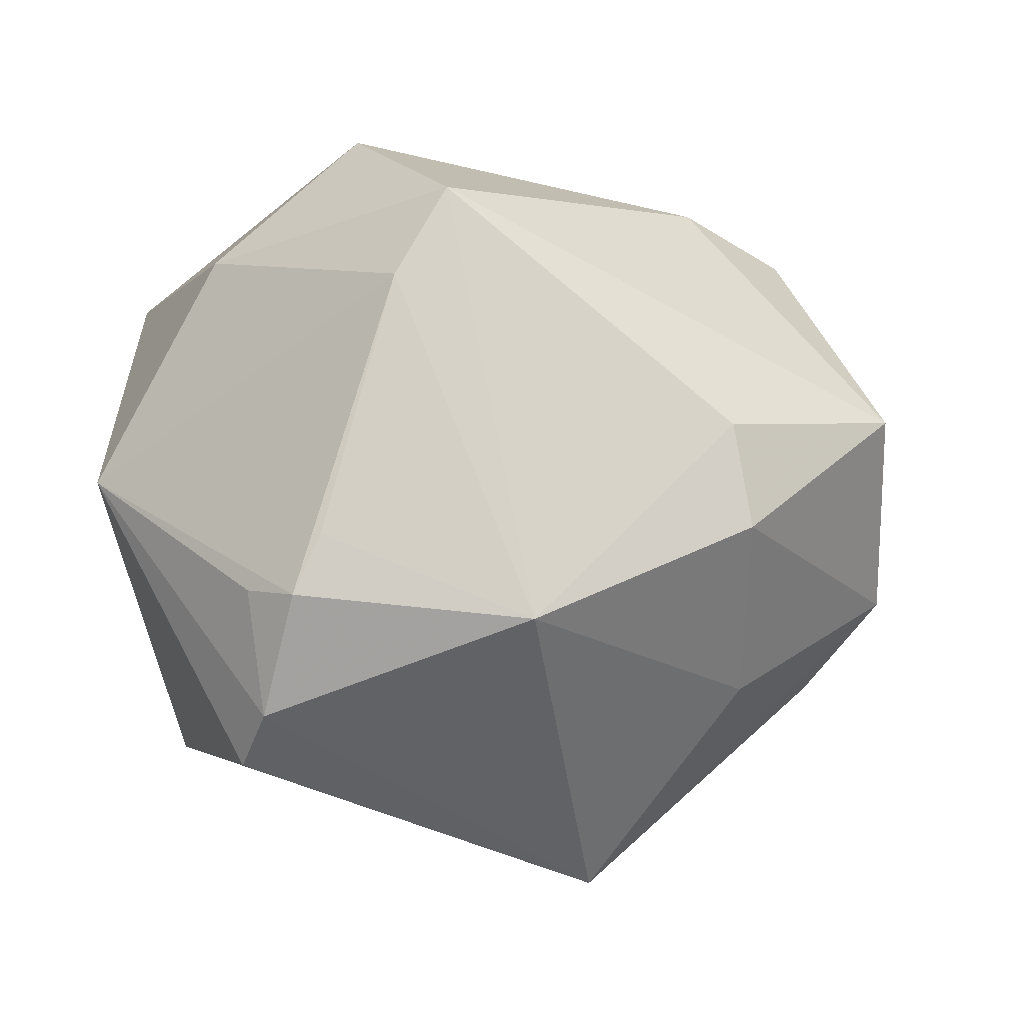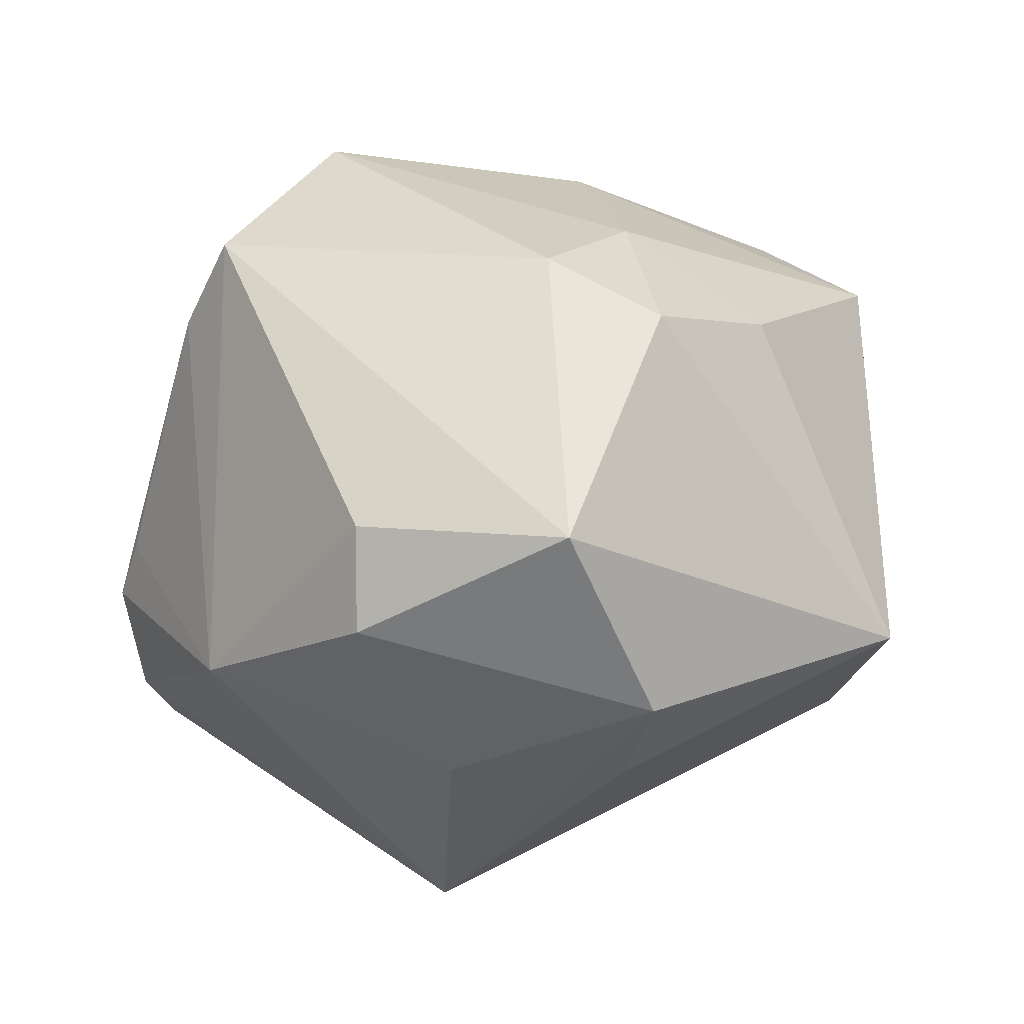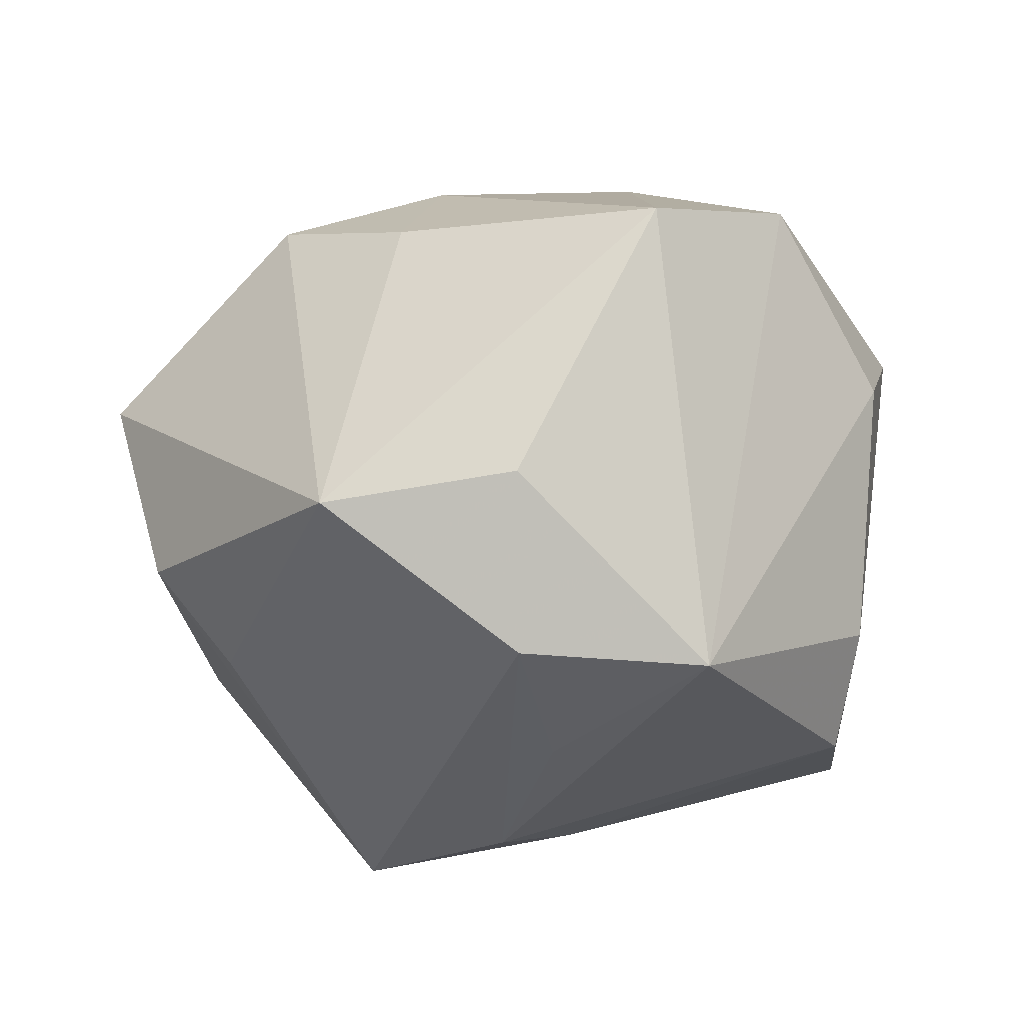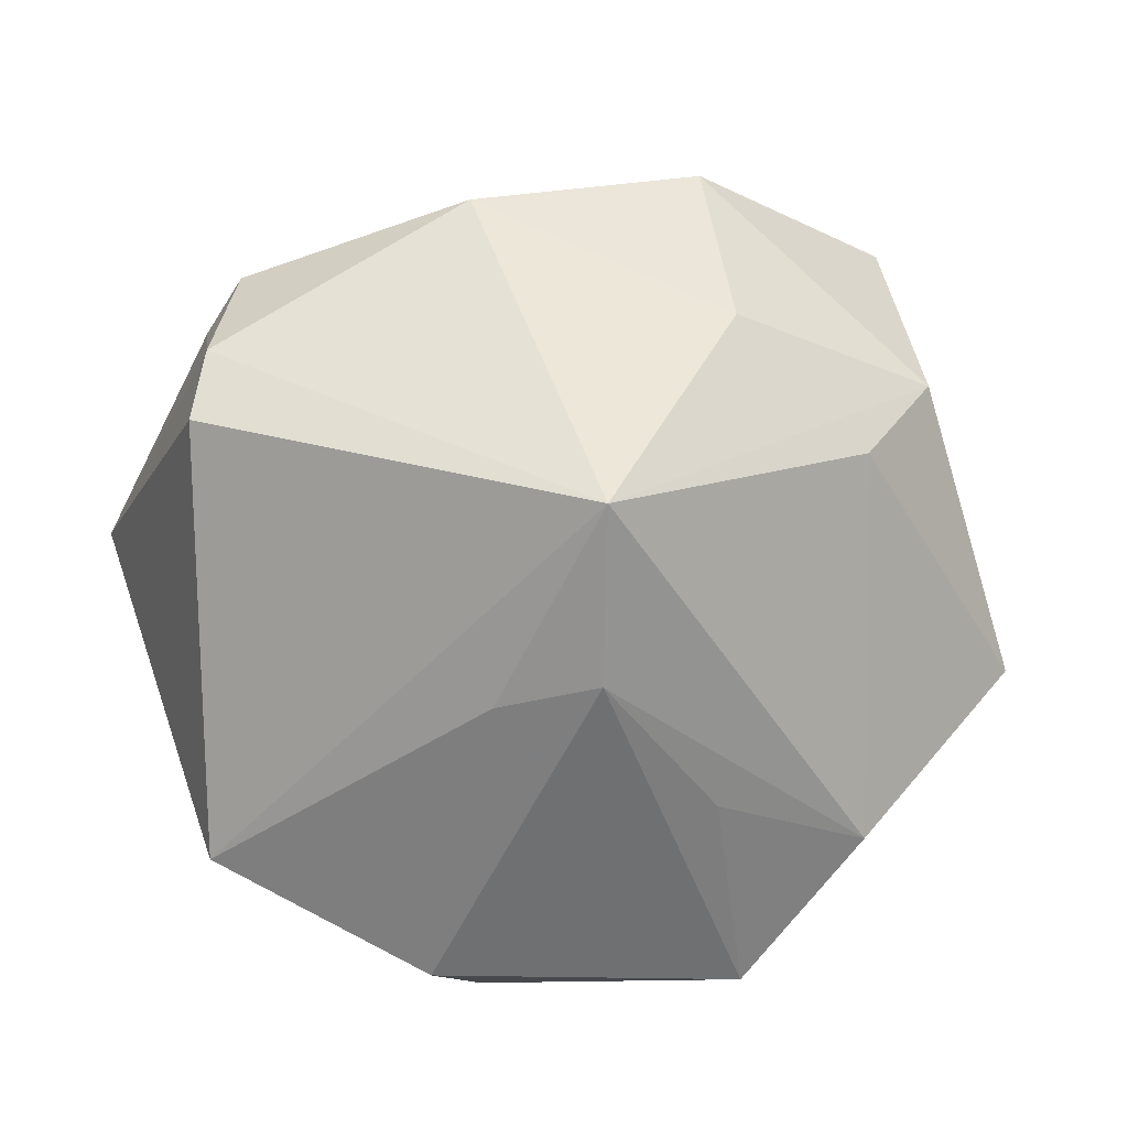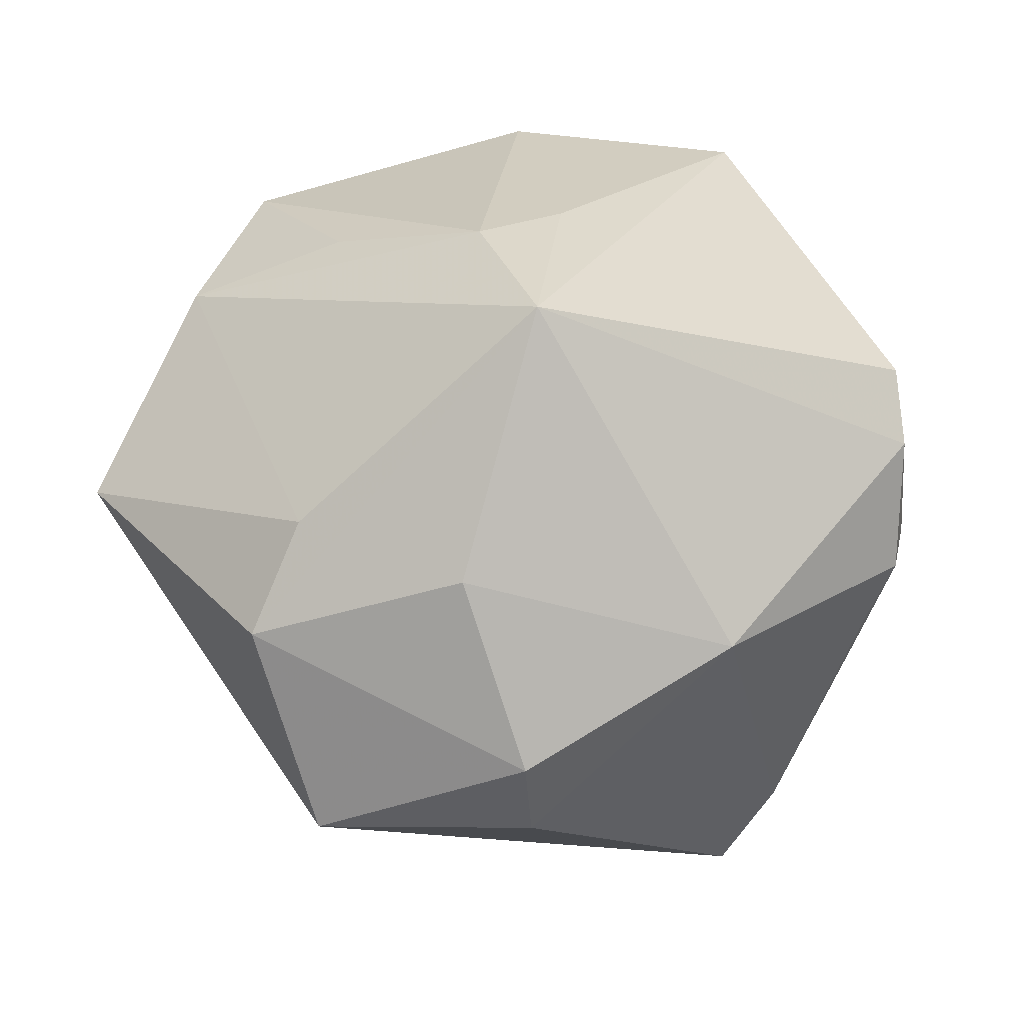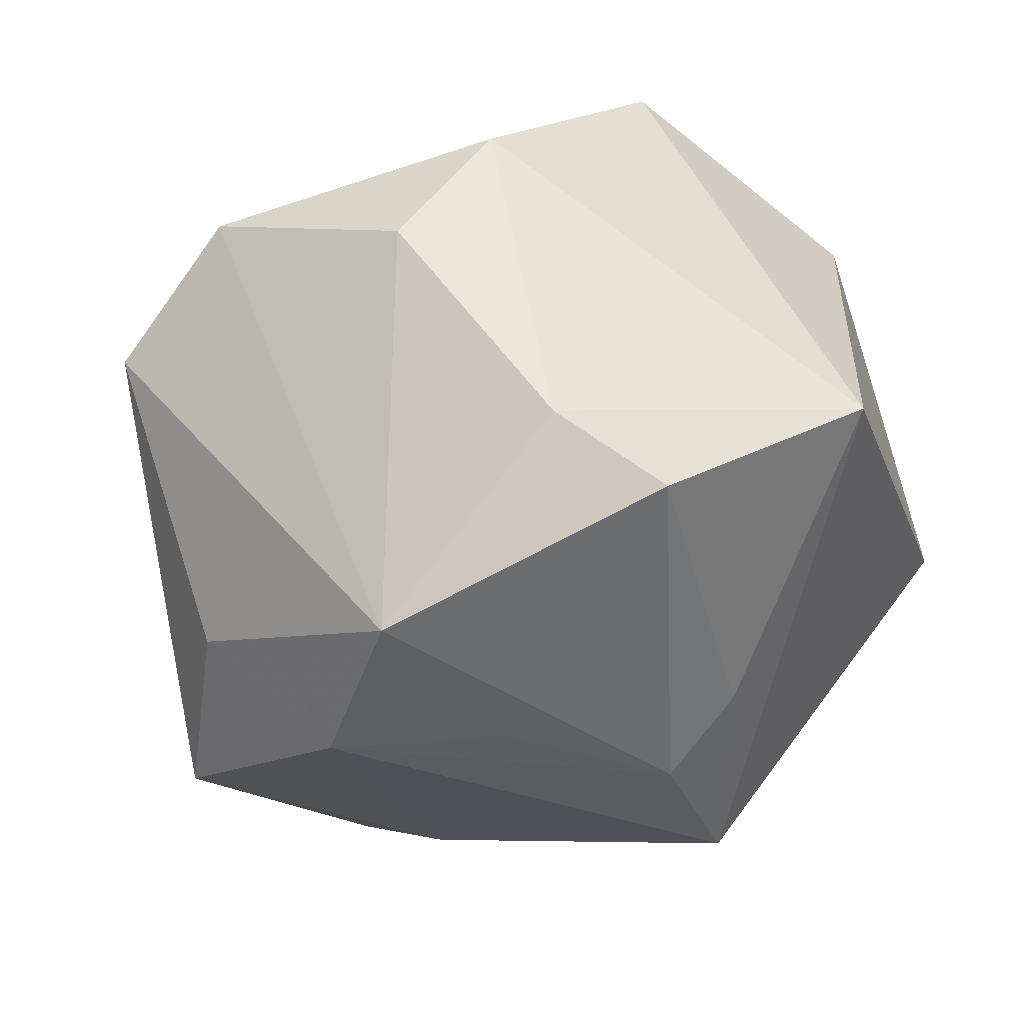
<metadata>
{"format":"obj","ext":"obj","renderer":"f3d","projection":"perspective","resolution":1024,"background":"white","views":[{"elev":-0.4,"azim":-36.3,"up":"+Z"},{"elev":15.0,"azim":19.4,"up":"+Z"},{"elev":-12.2,"azim":105.3,"up":"+Z"},{"elev":-74.7,"azim":-20.2,"up":"+Z"},{"elev":-50.2,"azim":179.4,"up":"+Y"},{"elev":53.6,"azim":148.4,"up":"+Y"}]}
</metadata>
<code>
v -0.000535 -0.0442 0.008647
v -0.02948 -0.02347 0.02446
v 0.006935 -0.03673 -0.01986
v 0.0384 0.008892 -0.0234
v 0.00758 0.03985 -0.01794
v 0.0255 -0.02208 0.0284
v -0.04077 -0.01577 -0.02198
v -0.02379 0.03176 -0.02929
v 0.04891 -0.009227 -0.008814
v 0.0002669 -0.04631 -0.002151
v -0.0005035 -0.0195 -0.04233
v -0.02035 -0.002133 0.04169
v -0.02134 -0.03714 -0.01157
v 0.02915 -0.03527 -0.01106
v -0.0399 -0.009941 -0.02758
v 0.009834 0.04252 0.009298
v 0.01262 -0.02132 0.03371
v -0.02391 -0.02504 0.03384
v -0.042 -0.01448 -0.008789
v -0.005925 0.0418 0.01629
v -0.04561 0.01276 0.002845
v 0.03719 0.02358 0.02358
v -0.003362 0.00409 -0.03829
v -0.03784 -0.02228 -0.002821
v 0.01666 -0.006297 0.03472
v 0.02241 -0.04353 0.009374
v 0.03188 0.0274 -0.02448
v 0.001197 0.03586 -0.02948
v 0.02157 0.008141 -0.03159
v 0.005585 -0.001959 -0.03984
v 0.02424 -0.02836 -0.02077
v -0.04054 -0.02114 -0.009122
v 0.004884 0.01339 0.03731
v -0.03117 0.02816 0.02382
v 0.03251 -0.0061 0.02503
v -0.03527 0.004236 0.02753
v 0.02257 0.03441 0.02675
v 0.0435 0.01009 -0.005426
v -0.01308 0.02996 0.0253
v -0.02004 0.01066 0.03518
f 26 9 6
f 27 22 38
f 22 9 38
f 11 30 4
f 27 38 4
f 4 38 9
f 14 9 26
f 26 10 14
f 35 9 22
f 35 6 9
f 22 25 35
f 35 25 6
f 7 21 15
f 15 21 8
f 15 11 7
f 8 11 15
f 36 18 12
f 19 21 7
f 7 11 13
f 26 18 1
f 1 10 26
f 18 13 1
f 1 13 10
f 23 11 8
f 23 30 11
f 29 30 27
f 27 4 29
f 29 4 30
f 31 14 11
f 9 14 31
f 11 4 31
f 31 4 9
f 11 14 3
f 3 14 10
f 3 13 11
f 10 13 3
f 12 25 33
f 33 25 22
f 17 25 12
f 6 25 17
f 12 18 17
f 17 18 26
f 26 6 17
f 21 36 34
f 8 21 34
f 34 20 8
f 34 36 12
f 8 20 5
f 32 19 7
f 7 13 32
f 21 19 32
f 37 33 22
f 37 22 27
f 12 33 40
f 40 34 12
f 33 34 40
f 28 5 27
f 8 5 28
f 27 30 28
f 28 23 8
f 30 23 28
f 16 5 20
f 20 37 16
f 27 5 16
f 16 37 27
f 2 13 18
f 18 36 2
f 2 36 21
f 21 32 2
f 39 34 33
f 33 37 39
f 20 34 39
f 39 37 20
f 24 32 13
f 13 2 24
f 24 2 32

</code>
